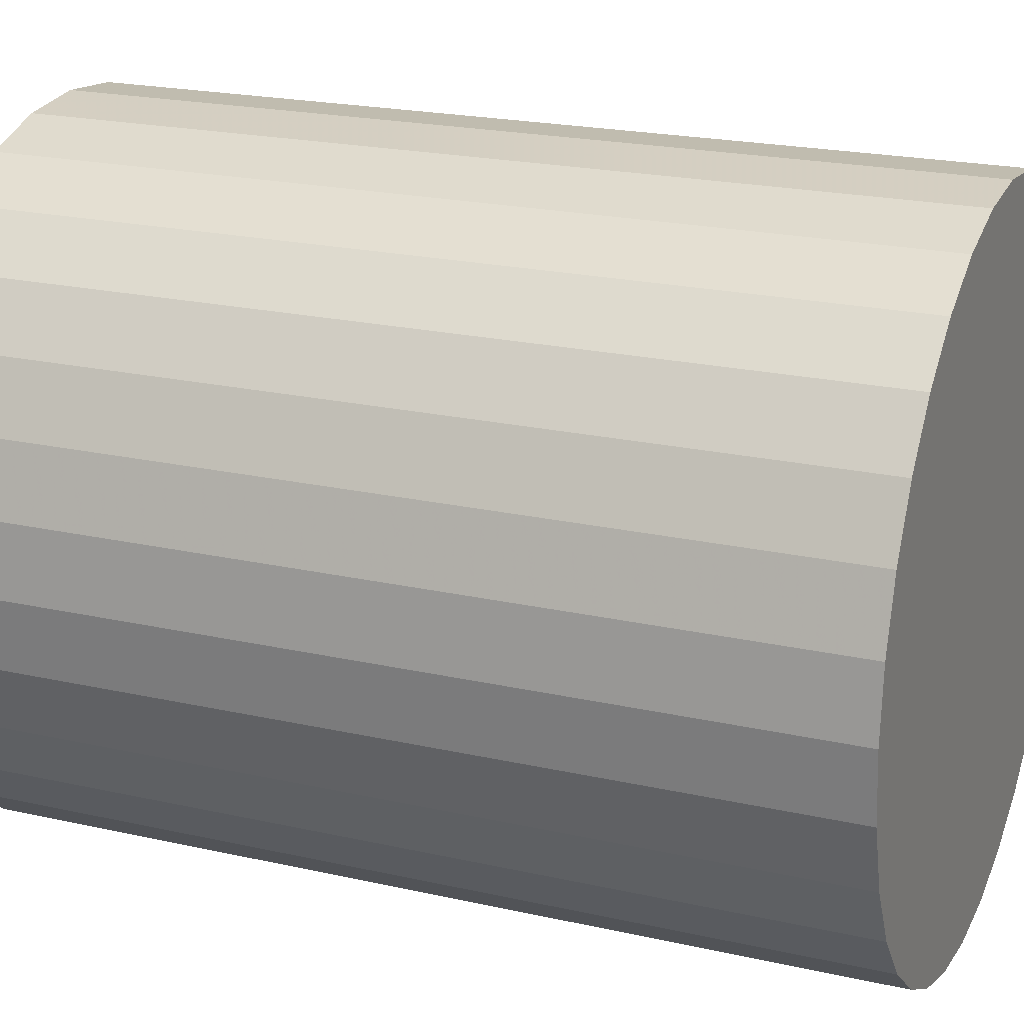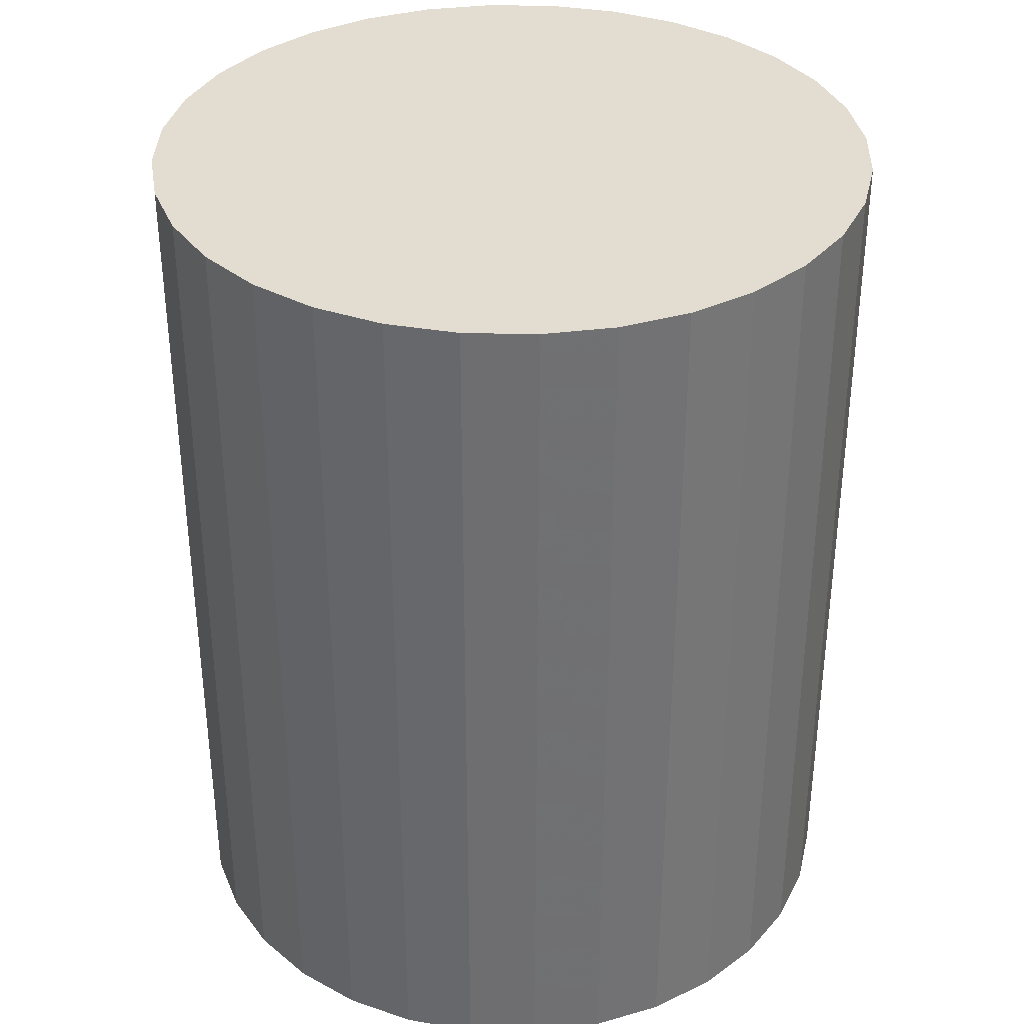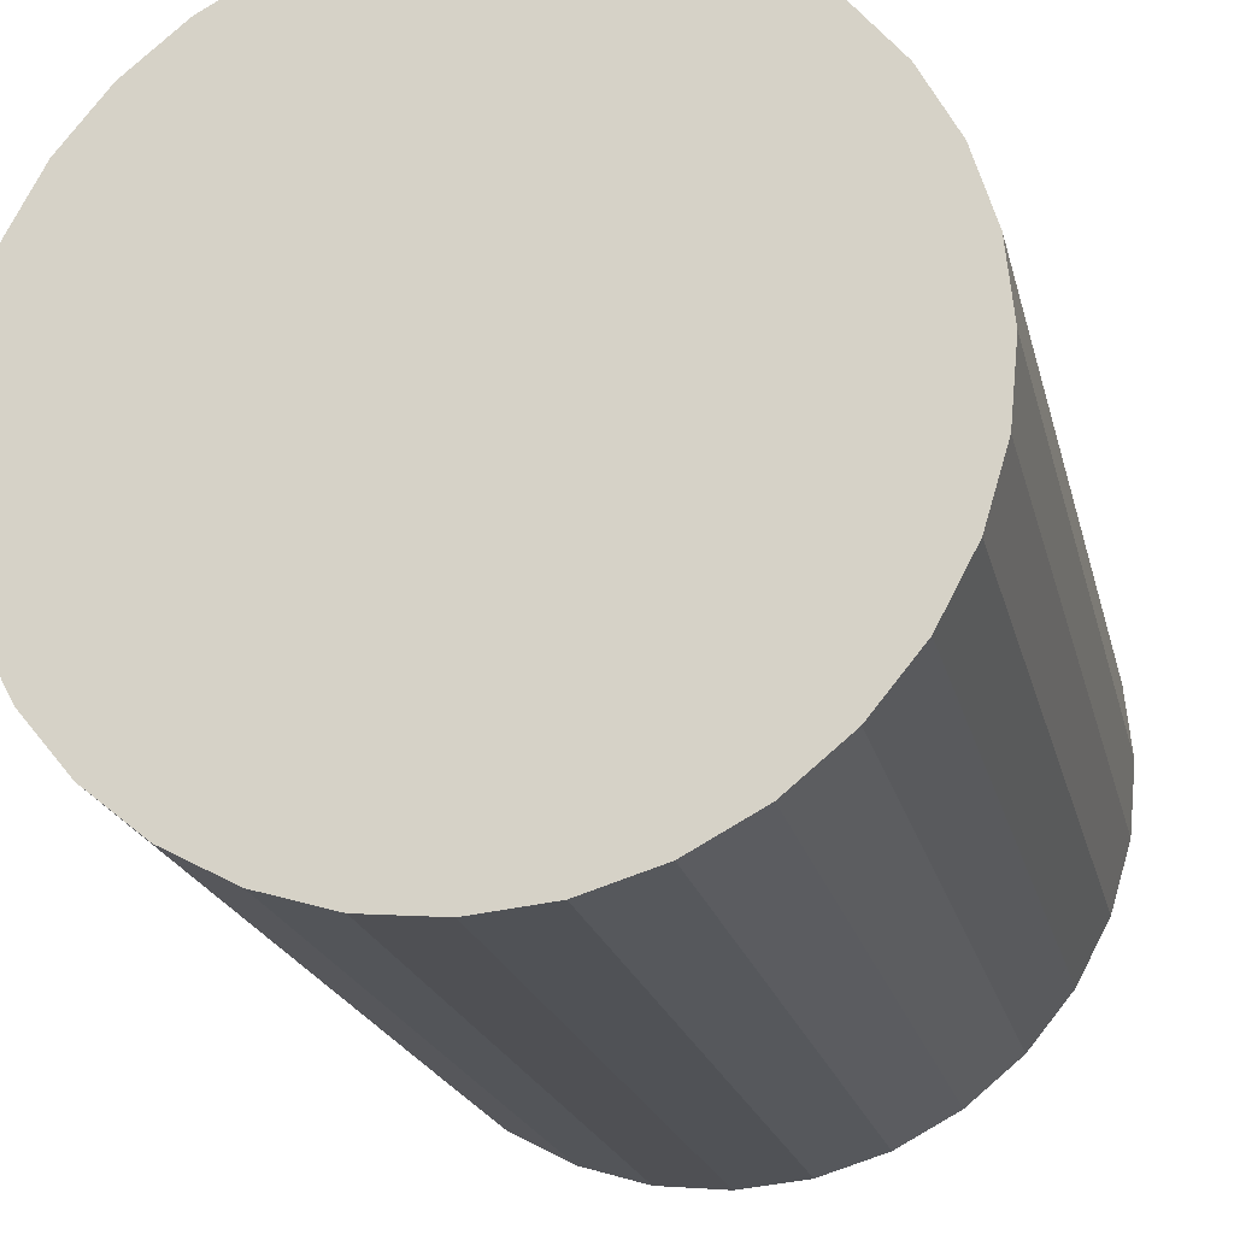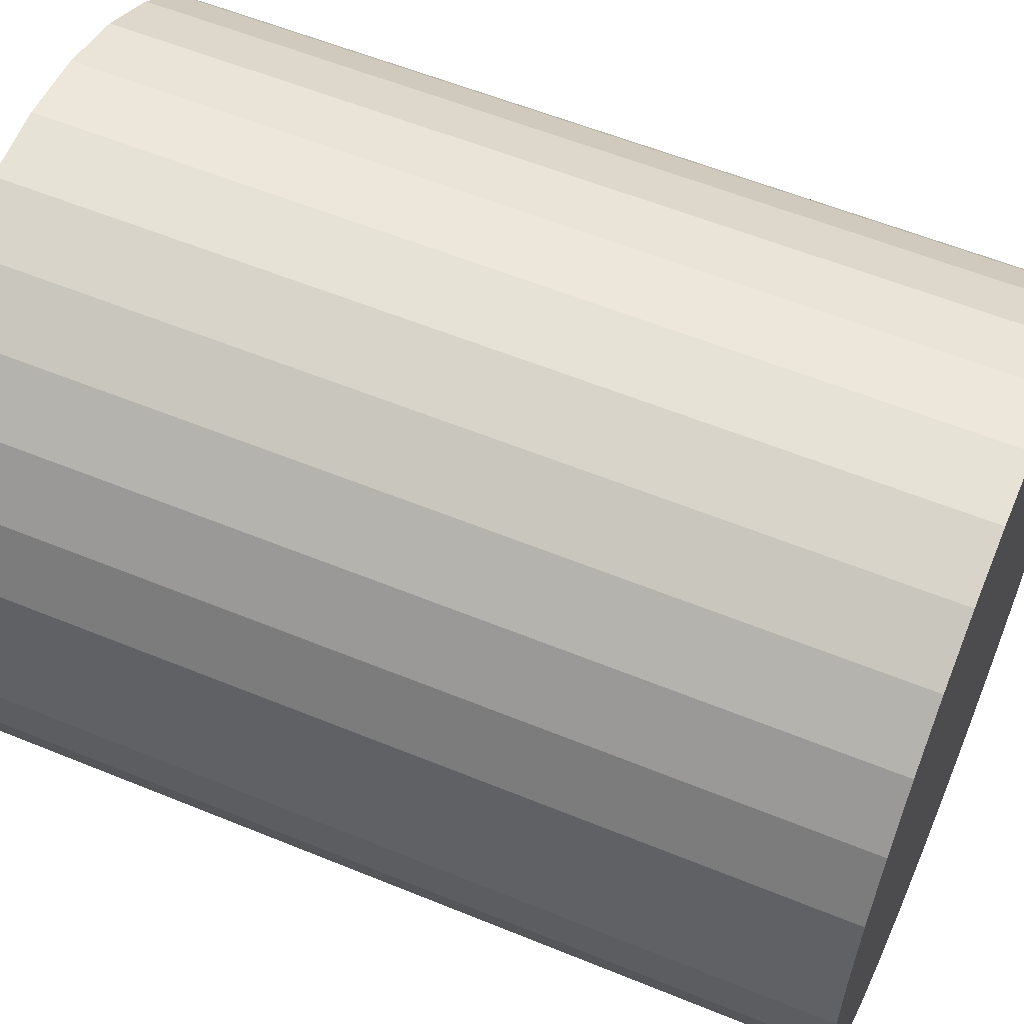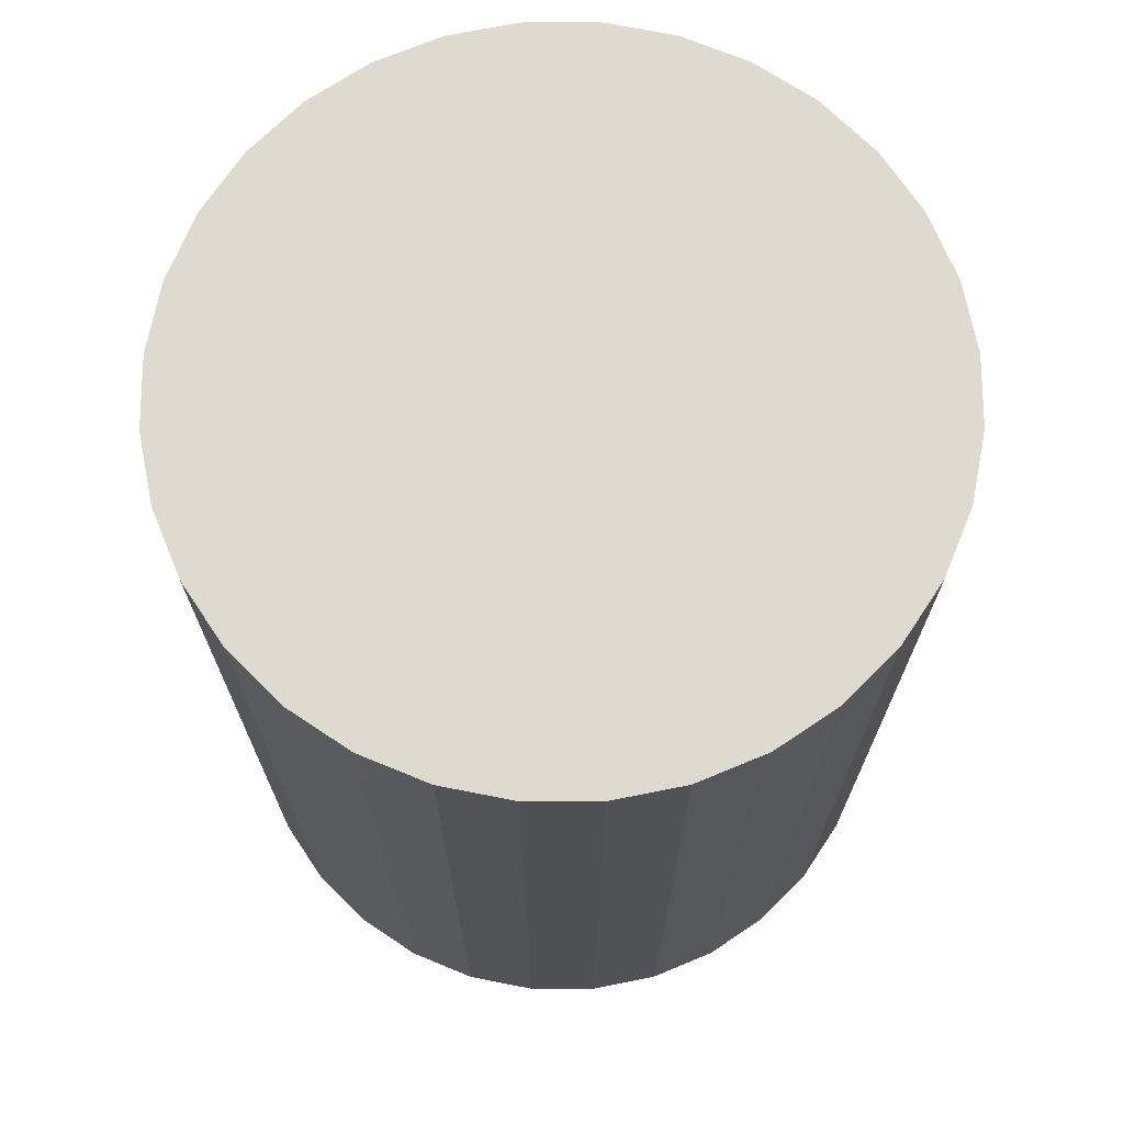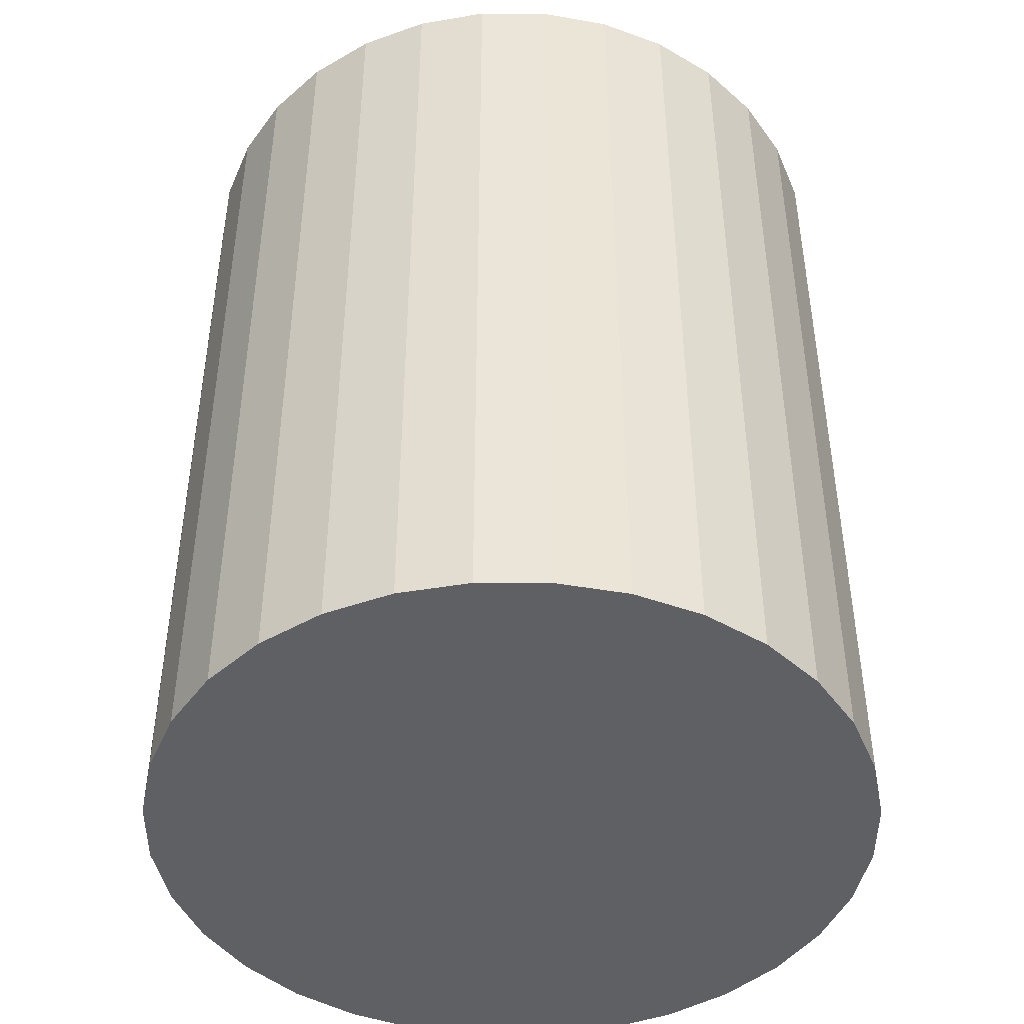
<metadata>
{"format":"obj","ext":"obj","renderer":"f3d","projection":"perspective","resolution":1024,"background":"white","views":[{"elev":21.2,"azim":112.0,"up":"+Y"},{"elev":35.4,"azim":97.3,"up":"+Z"},{"elev":-20.5,"azim":-167.2,"up":"+Y"},{"elev":57.3,"azim":-66.9,"up":"+Y"},{"elev":71.0,"azim":-28.2,"up":"+Z"},{"elev":-45.1,"azim":84.2,"up":"+Z"}]}
</metadata>
<code>
v 0 0 -0.03883
v 0.03125 0 -0.03883
v 0.03125 0 0.03883
v 0 0 0.03883
v 0.03065 0.006097 -0.03883
v 0.03065 0.006097 0.03883
v 0.02887 0.01196 -0.03883
v 0.02887 0.01196 0.03883
v 0.02598 0.01736 -0.03883
v 0.02598 0.01736 0.03883
v 0.0221 0.0221 -0.03883
v 0.0221 0.0221 0.03883
v 0.01736 0.02598 -0.03883
v 0.01736 0.02598 0.03883
v 0.01196 0.02887 -0.03883
v 0.01196 0.02887 0.03883
v 0.006097 0.03065 -0.03883
v 0.006097 0.03065 0.03883
v 0 0.03125 -0.03883
v 0 0.03125 0.03883
v -0.006097 0.03065 -0.03883
v -0.006097 0.03065 0.03883
v -0.01196 0.02887 -0.03883
v -0.01196 0.02887 0.03883
v -0.01736 0.02598 -0.03883
v -0.01736 0.02598 0.03883
v -0.0221 0.0221 -0.03883
v -0.0221 0.0221 0.03883
v -0.02598 0.01736 -0.03883
v -0.02598 0.01736 0.03883
v -0.02887 0.01196 -0.03883
v -0.02887 0.01196 0.03883
v -0.03065 0.006097 -0.03883
v -0.03065 0.006097 0.03883
v -0.03125 0 -0.03883
v -0.03125 0 0.03883
v -0.03065 -0.006097 -0.03883
v -0.03065 -0.006097 0.03883
v -0.02887 -0.01196 -0.03883
v -0.02887 -0.01196 0.03883
v -0.02598 -0.01736 -0.03883
v -0.02598 -0.01736 0.03883
v -0.0221 -0.0221 -0.03883
v -0.0221 -0.0221 0.03883
v -0.01736 -0.02598 -0.03883
v -0.01736 -0.02598 0.03883
v -0.01196 -0.02887 -0.03883
v -0.01196 -0.02887 0.03883
v -0.006097 -0.03065 -0.03883
v -0.006097 -0.03065 0.03883
v -0 -0.03125 -0.03883
v -0 -0.03125 0.03883
v 0.006097 -0.03065 -0.03883
v 0.006097 -0.03065 0.03883
v 0.01196 -0.02887 -0.03883
v 0.01196 -0.02887 0.03883
v 0.01736 -0.02598 -0.03883
v 0.01736 -0.02598 0.03883
v 0.0221 -0.0221 -0.03883
v 0.0221 -0.0221 0.03883
v 0.02598 -0.01736 -0.03883
v 0.02598 -0.01736 0.03883
v 0.02887 -0.01196 -0.03883
v 0.02887 -0.01196 0.03883
v 0.03065 -0.006097 -0.03883
v 0.03065 -0.006097 0.03883
f 2 1 5
f 2 5 3
f 3 5 6
f 3 6 4
f 5 1 7
f 5 7 6
f 6 7 8
f 6 8 4
f 7 1 9
f 7 9 8
f 8 9 10
f 8 10 4
f 9 1 11
f 9 11 10
f 10 11 12
f 10 12 4
f 11 1 13
f 11 13 12
f 12 13 14
f 12 14 4
f 13 1 15
f 13 15 14
f 14 15 16
f 14 16 4
f 15 1 17
f 15 17 16
f 16 17 18
f 16 18 4
f 17 1 19
f 17 19 18
f 18 19 20
f 18 20 4
f 19 1 21
f 19 21 20
f 20 21 22
f 20 22 4
f 21 1 23
f 21 23 22
f 22 23 24
f 22 24 4
f 23 1 25
f 23 25 24
f 24 25 26
f 24 26 4
f 25 1 27
f 25 27 26
f 26 27 28
f 26 28 4
f 27 1 29
f 27 29 28
f 28 29 30
f 28 30 4
f 29 1 31
f 29 31 30
f 30 31 32
f 30 32 4
f 31 1 33
f 31 33 32
f 32 33 34
f 32 34 4
f 33 1 35
f 33 35 34
f 34 35 36
f 34 36 4
f 35 1 37
f 35 37 36
f 36 37 38
f 36 38 4
f 37 1 39
f 37 39 38
f 38 39 40
f 38 40 4
f 39 1 41
f 39 41 40
f 40 41 42
f 40 42 4
f 41 1 43
f 41 43 42
f 42 43 44
f 42 44 4
f 43 1 45
f 43 45 44
f 44 45 46
f 44 46 4
f 45 1 47
f 45 47 46
f 46 47 48
f 46 48 4
f 47 1 49
f 47 49 48
f 48 49 50
f 48 50 4
f 49 1 51
f 49 51 50
f 50 51 52
f 50 52 4
f 51 1 53
f 51 53 52
f 52 53 54
f 52 54 4
f 53 1 55
f 53 55 54
f 54 55 56
f 54 56 4
f 55 1 57
f 55 57 56
f 56 57 58
f 56 58 4
f 57 1 59
f 57 59 58
f 58 59 60
f 58 60 4
f 59 1 61
f 59 61 60
f 60 61 62
f 60 62 4
f 61 1 63
f 61 63 62
f 62 63 64
f 62 64 4
f 63 1 65
f 63 65 64
f 64 65 66
f 64 66 4
f 65 1 2
f 65 2 66
f 66 2 3
f 66 3 4

</code>
